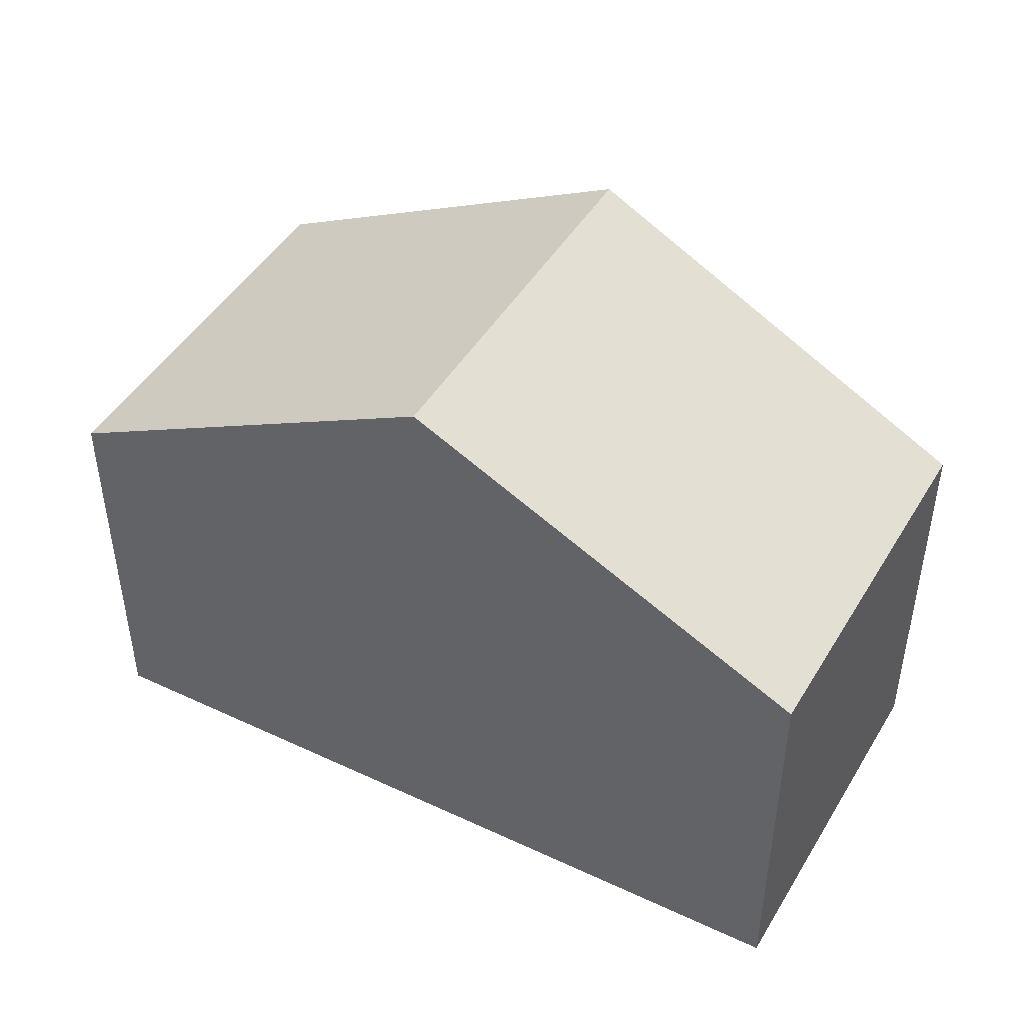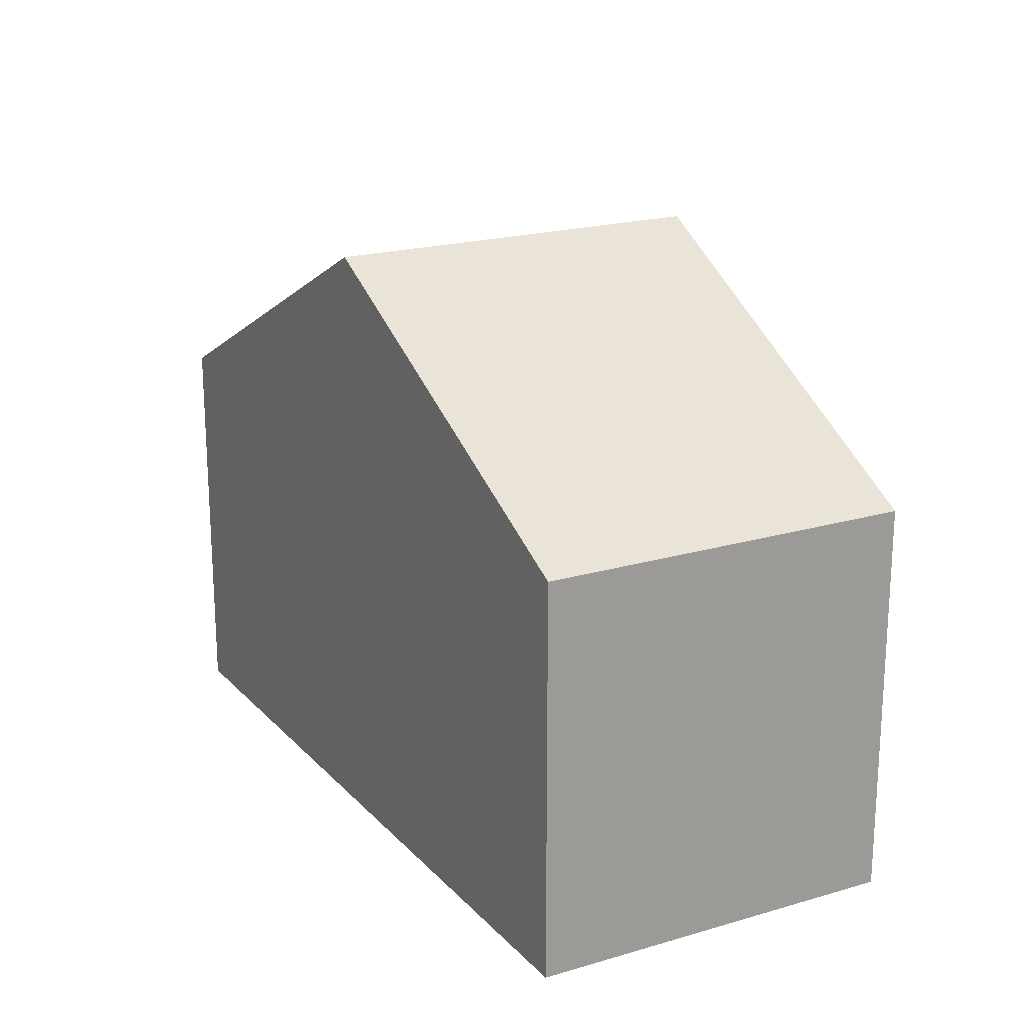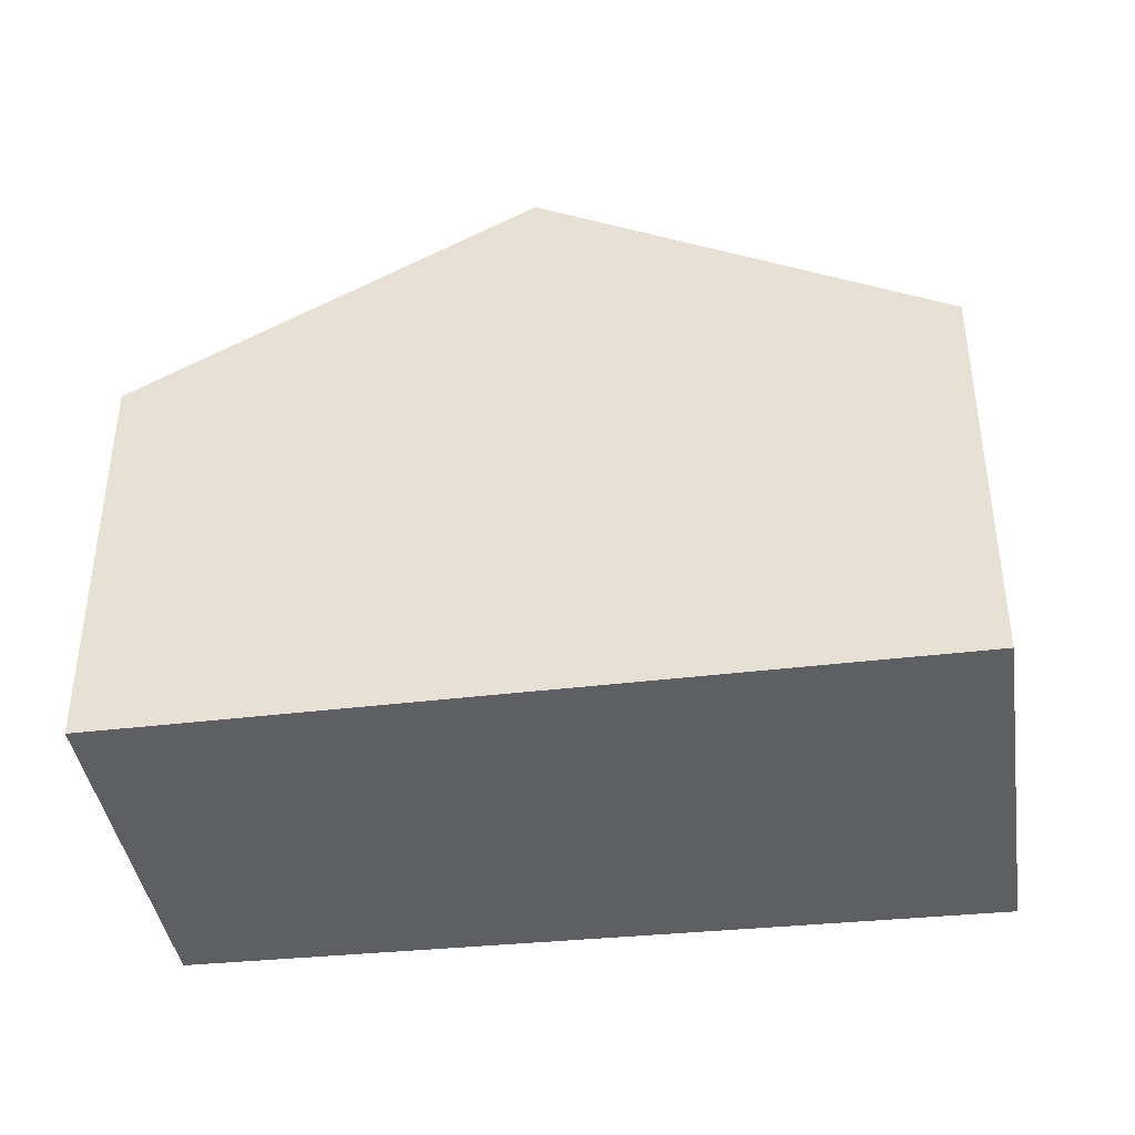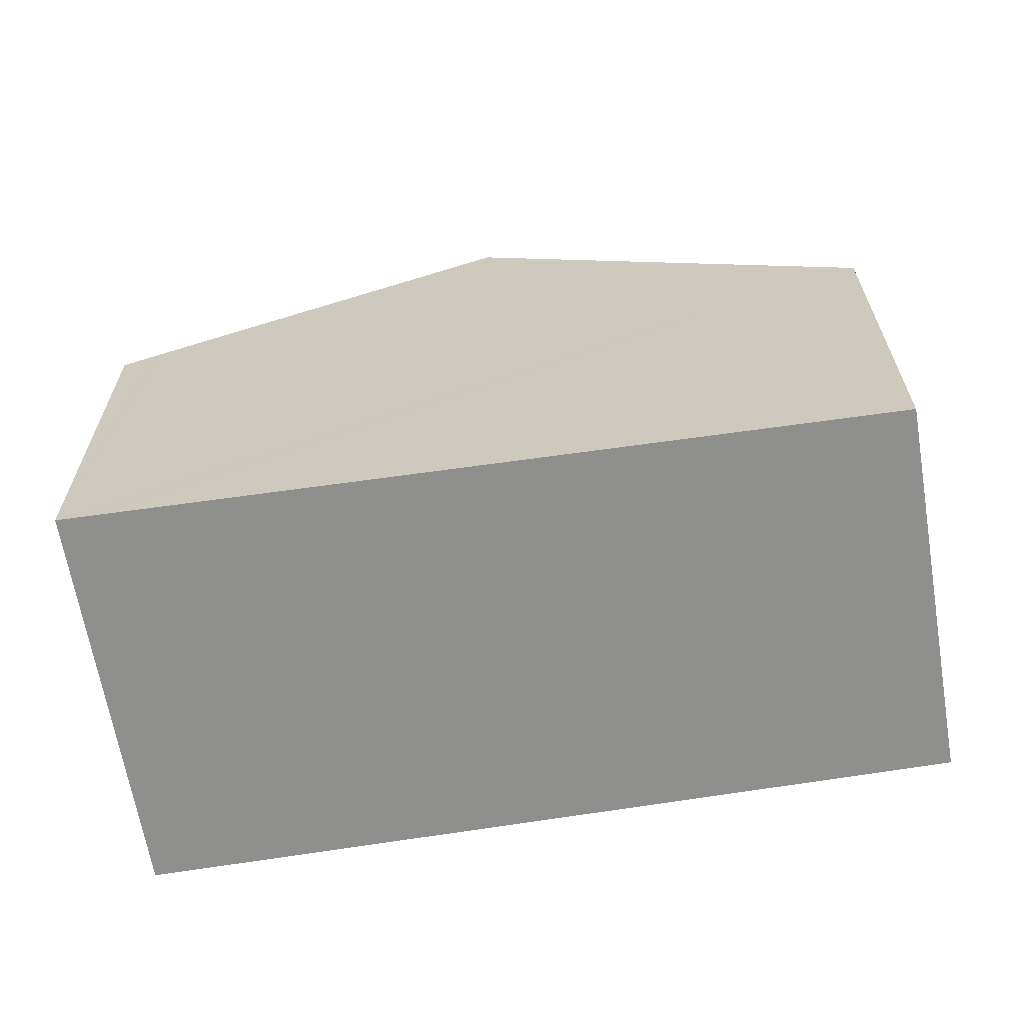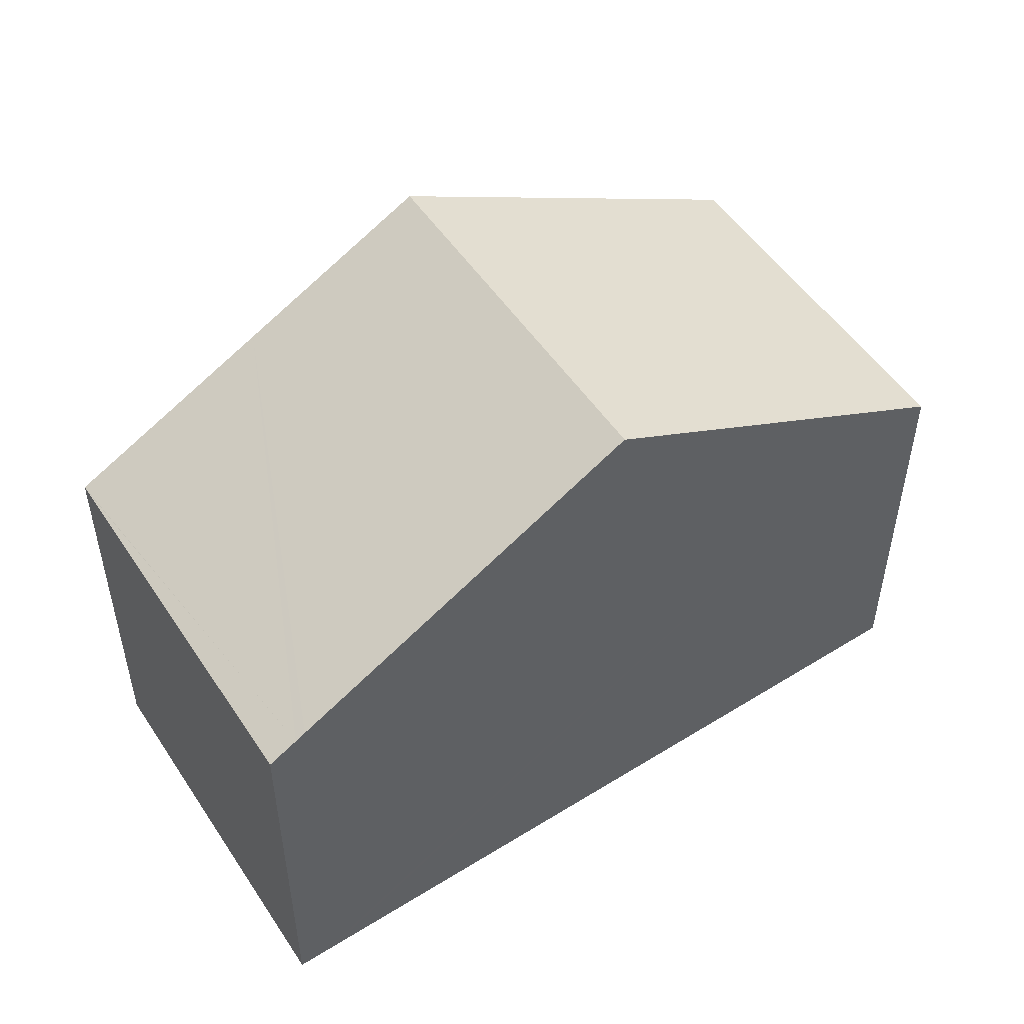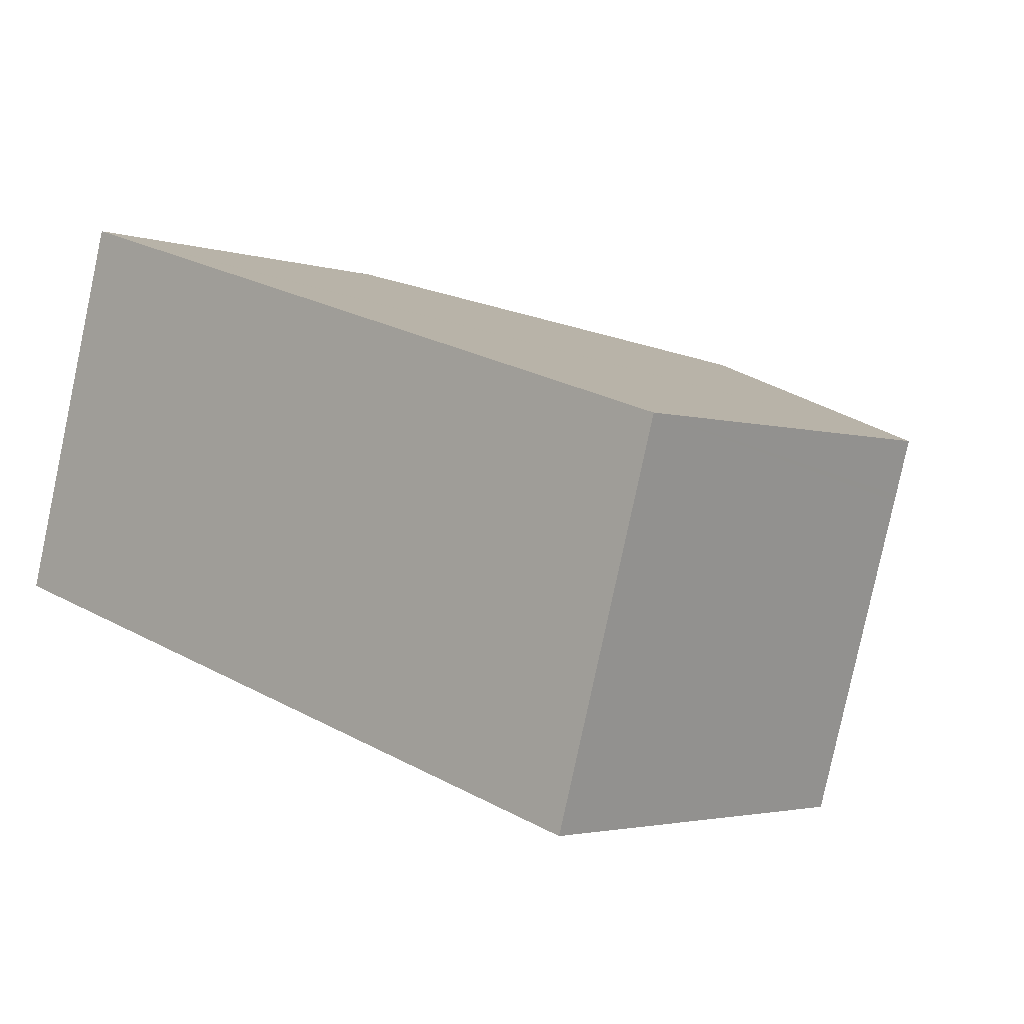
<metadata>
{"format":"obj","ext":"obj","renderer":"f3d","projection":"perspective","resolution":1024,"background":"white","views":[{"elev":46.5,"azim":45.9,"up":"+Y"},{"elev":20.4,"azim":78.2,"up":"+Y"},{"elev":-40.6,"azim":-155.2,"up":"+Y"},{"elev":-65.2,"azim":25.9,"up":"+Y"},{"elev":51.2,"azim":-16.2,"up":"+Y"},{"elev":-2.8,"azim":42.1,"up":"+Z"}]}
</metadata>
<code>
v  13.31 6.315 2.185
v  5.923 9.403 -1.742
v  7.613 9.403 4.022
v  13.49 6.216 2.126
v  13.26 6.216 1.317
v  13.23 6.216 1.222
v  12.77 6.216 -0.353
v  11.85 6.216 -3.484
v  2.163 6.448 5.78
v  1.659 6.217 5.657
v  1.735 6.216 5.918
v  0.023 6.216 0.08
v  0 6.217 3.807e-16
v  3.085 7.876 -0.907
v  2.313 6.53 5.732
v  0 0 0
v  1.659 -3.464e-16 5.657
v  1.735 -3.624e-16 5.918
v  0.023 -4.899e-18 0.08
v  2.163 -3.539e-16 5.78
v  2.313 -3.51e-16 5.732
v  7.613 -2.463e-16 4.022
v  13.31 -1.338e-16 2.185
v  13.49 -1.302e-16 2.126
v  11.85 2.133e-16 -3.484
v  12.77 2.162e-17 -0.353
v  13.23 -7.483e-17 1.222
v  13.26 -8.064e-17 1.317
v  5.923 1.067e-16 -1.742
v  3.085 5.554e-17 -0.907
g defaultobject
f 1 2 3
f 2 1 4
f 2 4 5
f 2 5 6
f 2 6 7
f 2 7 8
f 9 10 11
f 10 9 12
f 12 9 13
f 13 9 14
f 14 9 15
f 14 15 3
f 14 3 2
f 16 12 13
f 12 16 10
f 10 16 11
f 11 16 17
f 11 17 18
f 17 16 19
f 18 9 11
f 9 18 15
f 15 18 3
f 3 18 1
f 1 18 20
f 1 20 21
f 1 21 22
f 1 22 4
f 4 22 23
f 4 23 24
f 24 5 4
f 5 24 6
f 6 24 7
f 7 24 8
f 8 24 25
f 25 24 26
f 26 24 27
f 27 24 28
f 25 2 8
f 2 25 14
f 14 25 29
f 14 29 13
f 13 29 30
f 13 30 16
f 26 29 25
f 29 26 27
f 29 27 28
f 29 28 24
f 29 24 23
f 29 23 22
f 29 22 30
f 30 22 21
f 30 21 16
f 16 21 20
f 16 20 17
f 17 20 18
f 16 17 19

</code>
